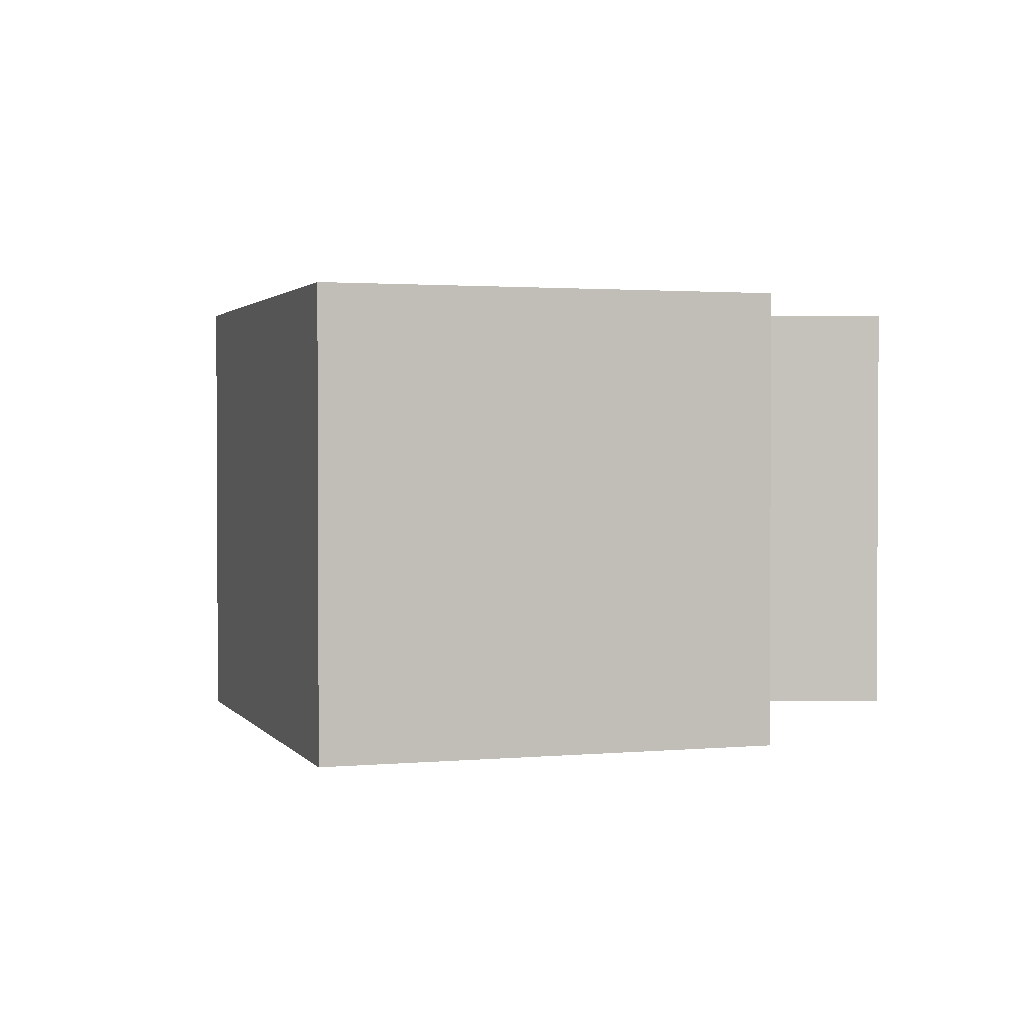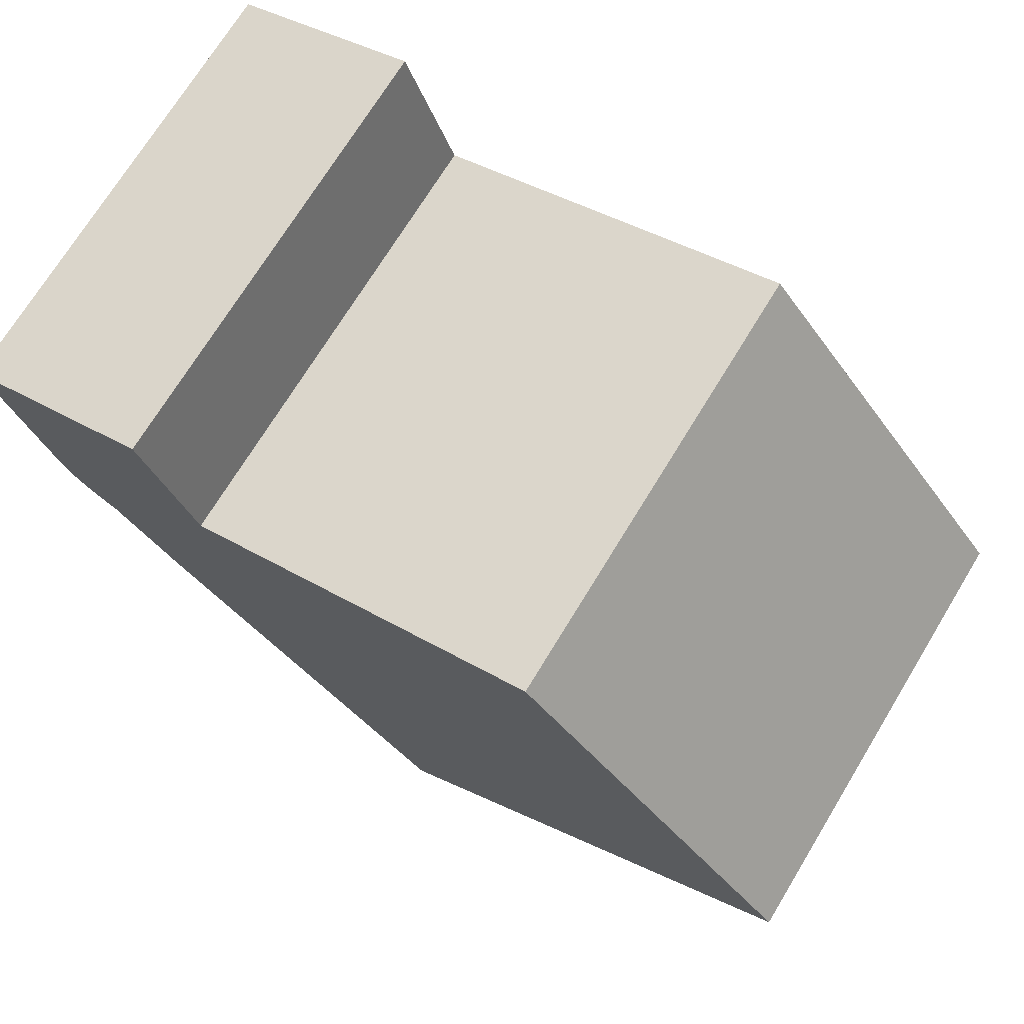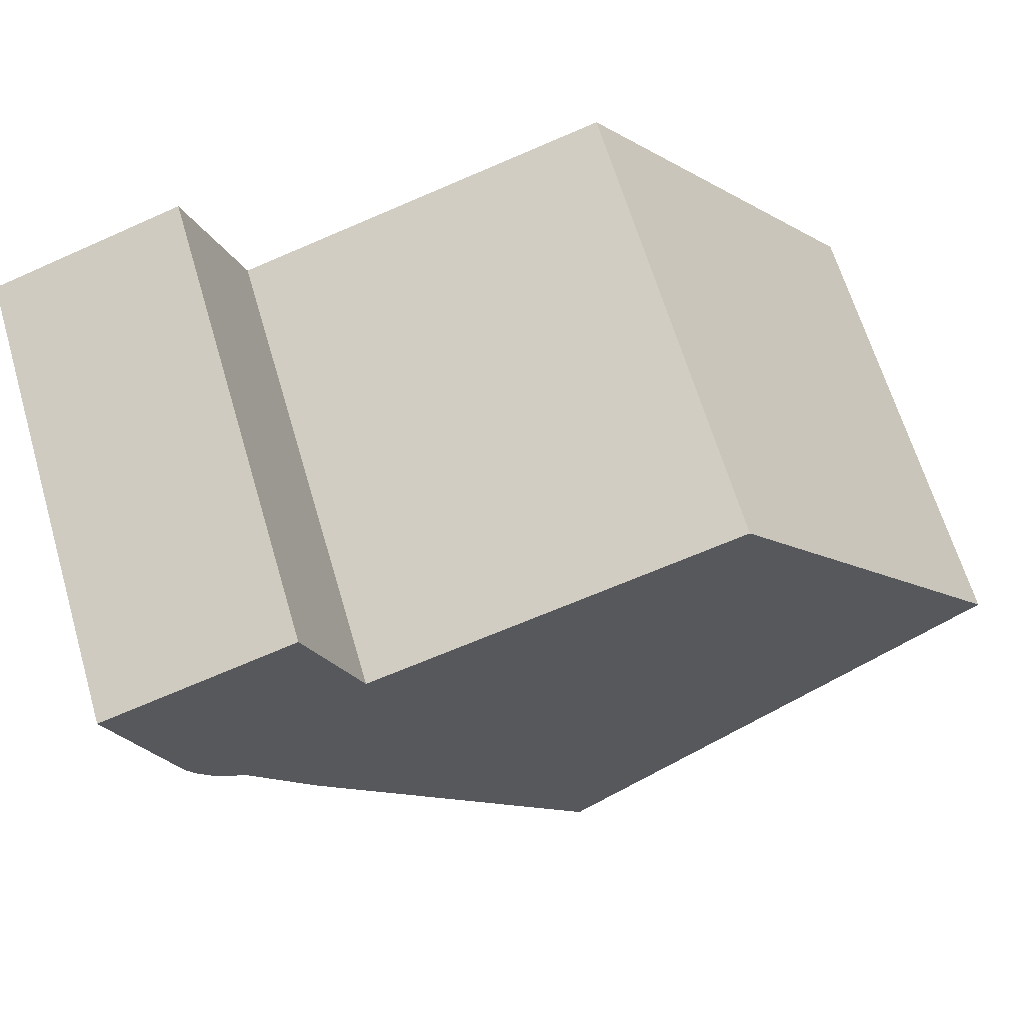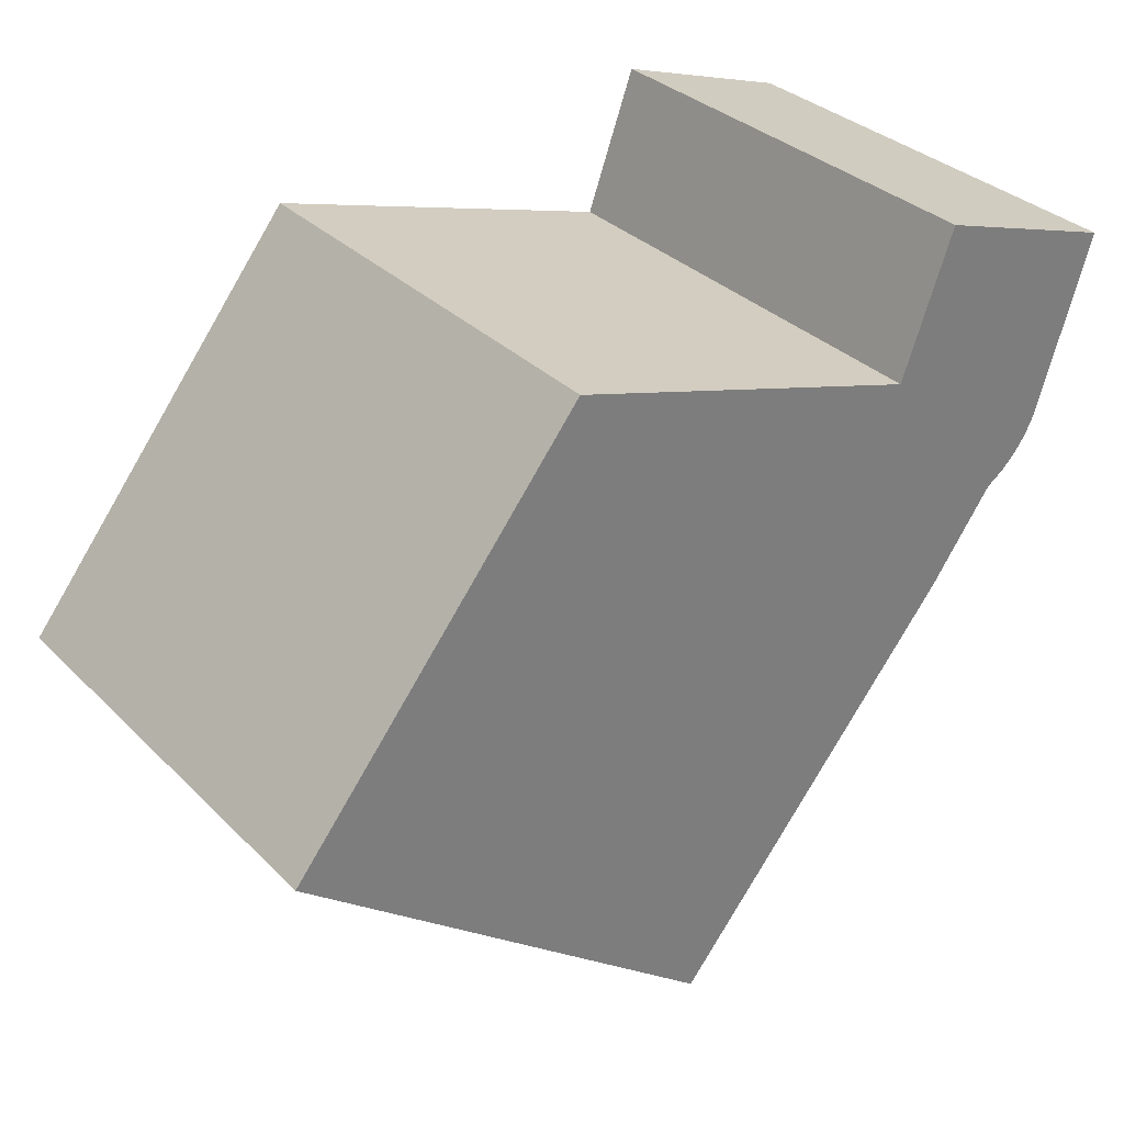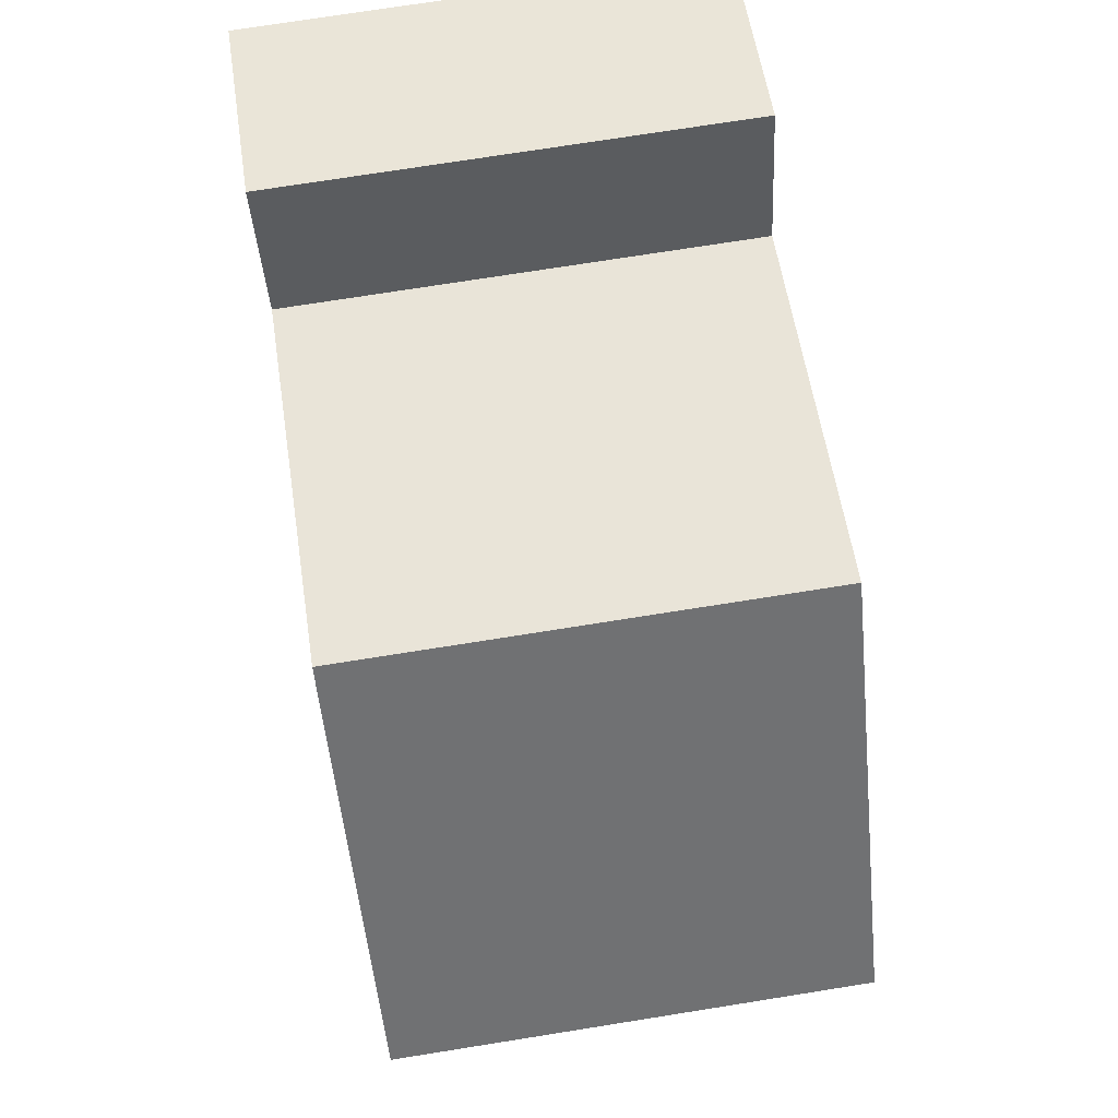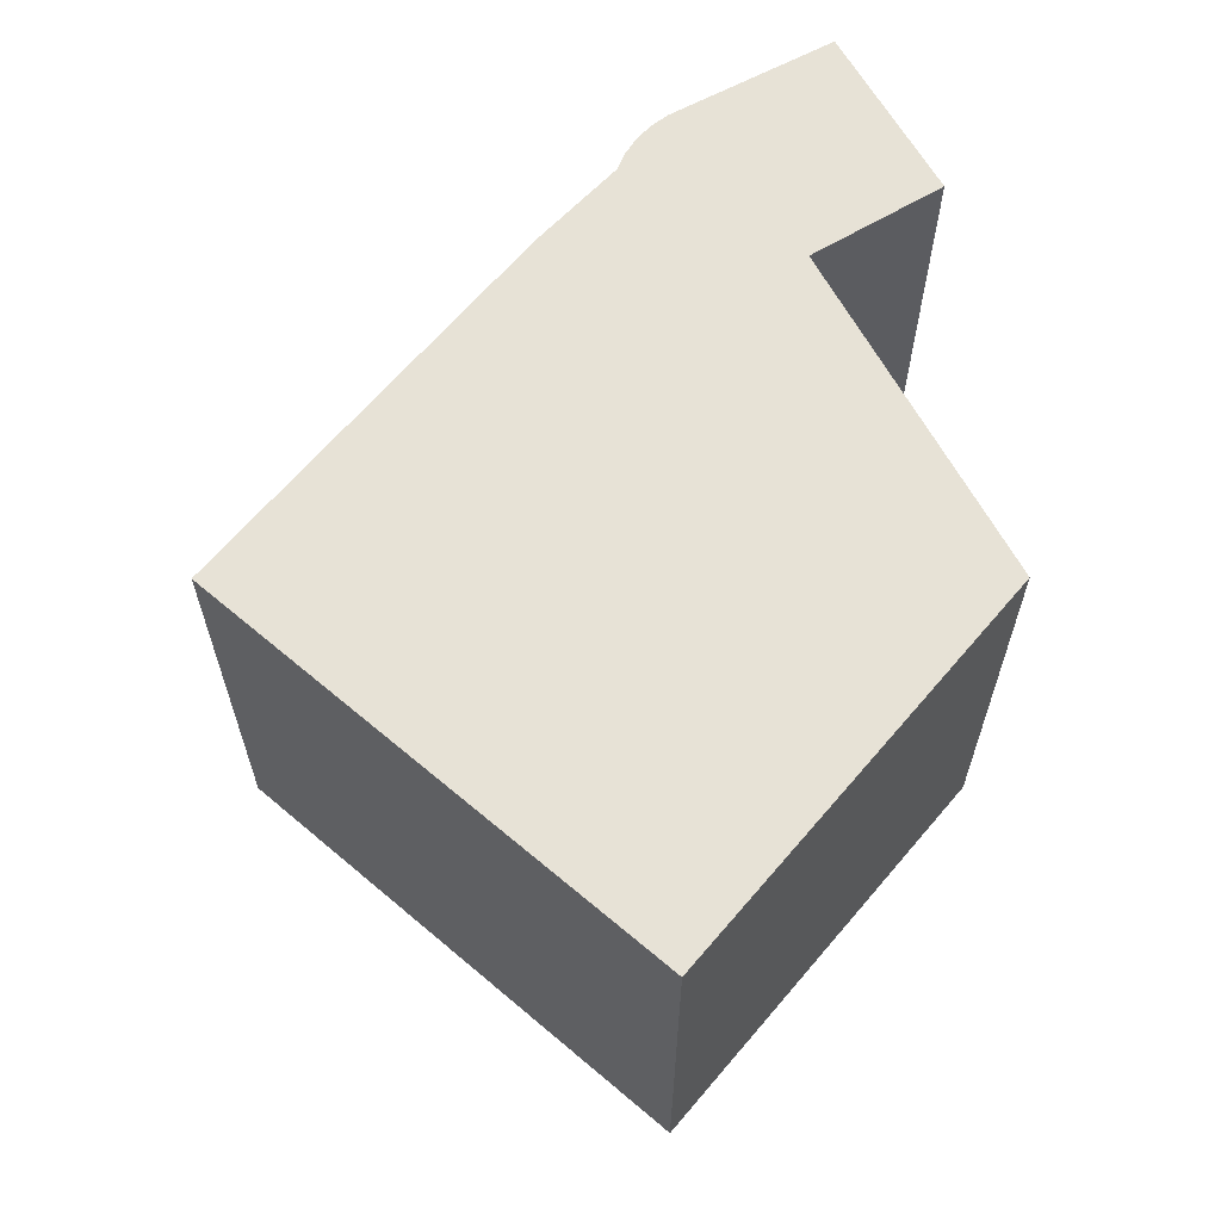
<metadata>
{"format":"obj","ext":"obj","renderer":"f3d","projection":"perspective","resolution":1024,"background":"white","views":[{"elev":1.8,"azim":-69.8,"up":"+Y"},{"elev":72.0,"azim":-148.6,"up":"+Z"},{"elev":65.2,"azim":163.5,"up":"+Z"},{"elev":32.7,"azim":-36.9,"up":"+Z"},{"elev":74.1,"azim":-99.0,"up":"+Z"},{"elev":63.0,"azim":-101.3,"up":"+Y"}]}
</metadata>
<code>
v  12.93 -1.745e-17 0.285
v  14.07 8.234 1.879
v  14.07 -1.151e-16 1.88
v  12.93 8.234 0.2848
v  7.747 3.713e-16 -6.064
v  7.747 8.234 -6.065
v  0.0001754 8.234 -0.0002607
v  0 0 0
v  5.241 8.234 6.588
v  5.24 -4.034e-16 6.588
v  11.73 -2.84e-16 4.638
v  11.73 8.234 4.638
v  12.66 8.234 7.183
v  12.66 -4.399e-16 7.184
v  16 -3.74e-16 6.107
v  16 8.234 6.107
v  15.02 -1.815e-16 2.964
v  15.02 8.234 2.964
v  14.85 -1.614e-16 2.636
v  14.85 8.234 2.636
v  14.64 -1.433e-16 2.341
v  14.64 8.234 2.34
v  14.37 -1.277e-16 2.086
v  14.37 8.234 2.086
g defaultobject
f 1 2 3
f 2 1 4
f 5 4 1
f 4 5 6
f 7 5 8
f 5 7 6
f 9 8 10
f 8 9 7
f 11 9 10
f 9 11 12
f 13 11 14
f 11 13 12
f 15 13 14
f 13 15 16
f 17 16 15
f 16 17 18
f 19 18 17
f 18 19 20
f 21 20 19
f 20 21 22
f 23 22 21
f 22 23 24
f 3 24 23
f 24 3 2
f 9 6 7
f 6 9 4
f 4 9 12
f 4 12 2
f 2 12 13
f 2 13 24
f 24 13 22
f 22 13 16
f 22 16 20
f 20 16 18
f 5 10 8
f 10 5 11
f 11 15 14
f 15 11 5
f 15 5 1
f 15 1 3
f 15 3 17
f 17 3 23
f 17 23 21
f 17 21 19

</code>
